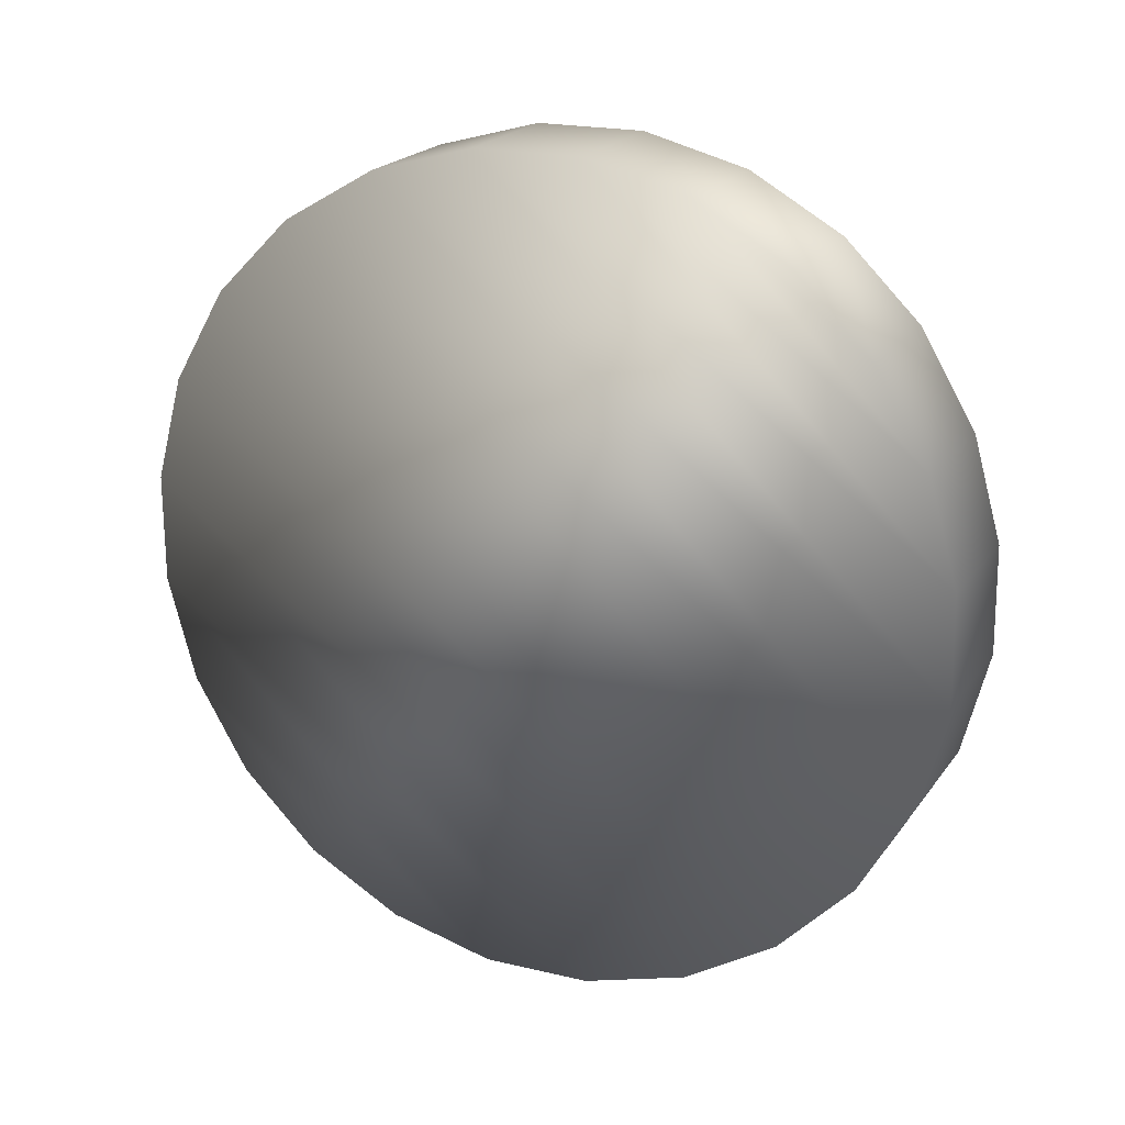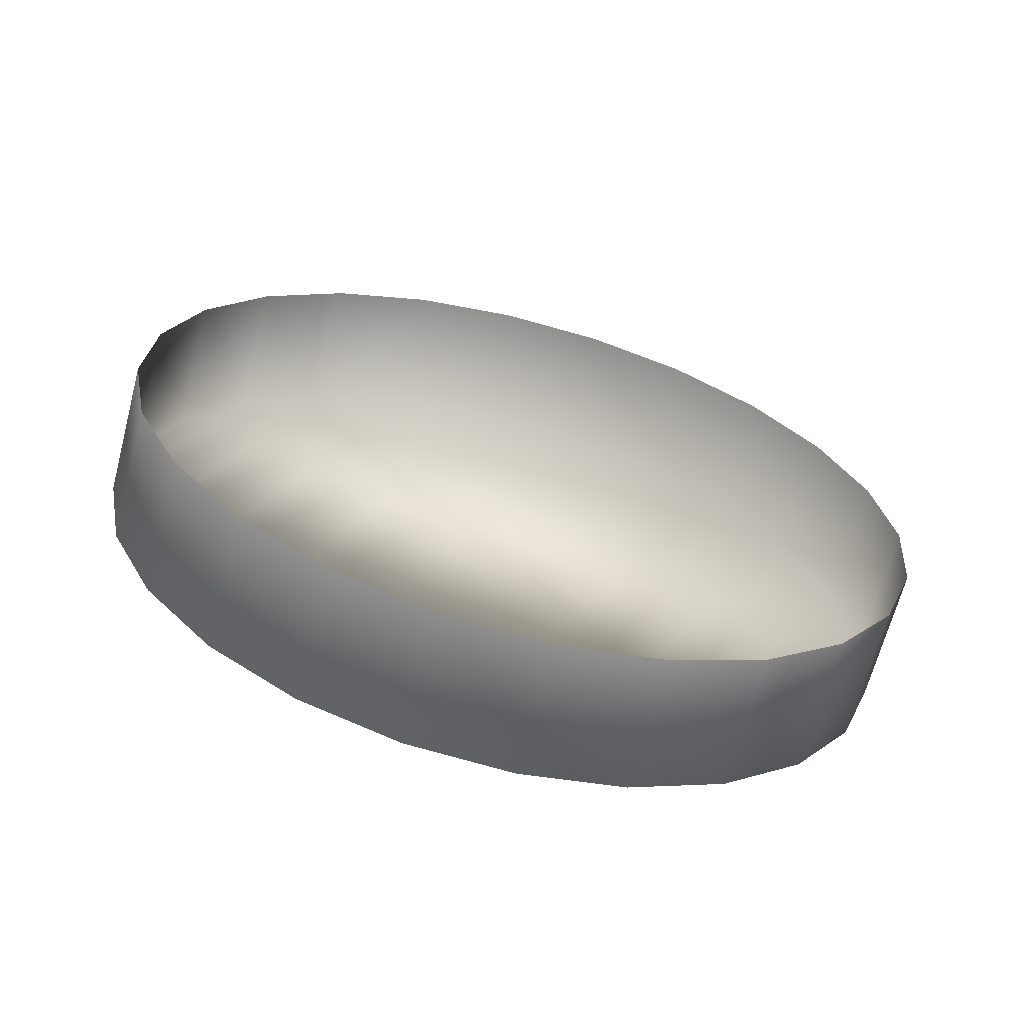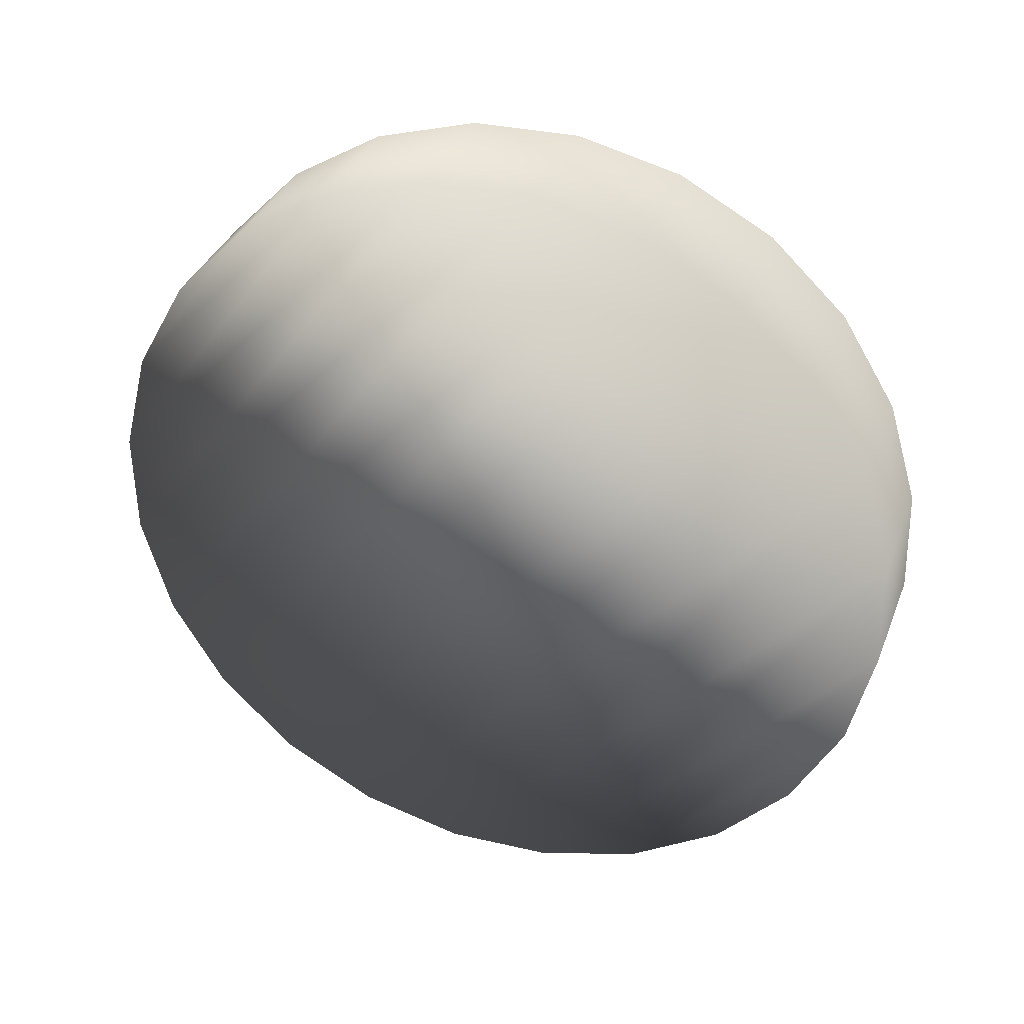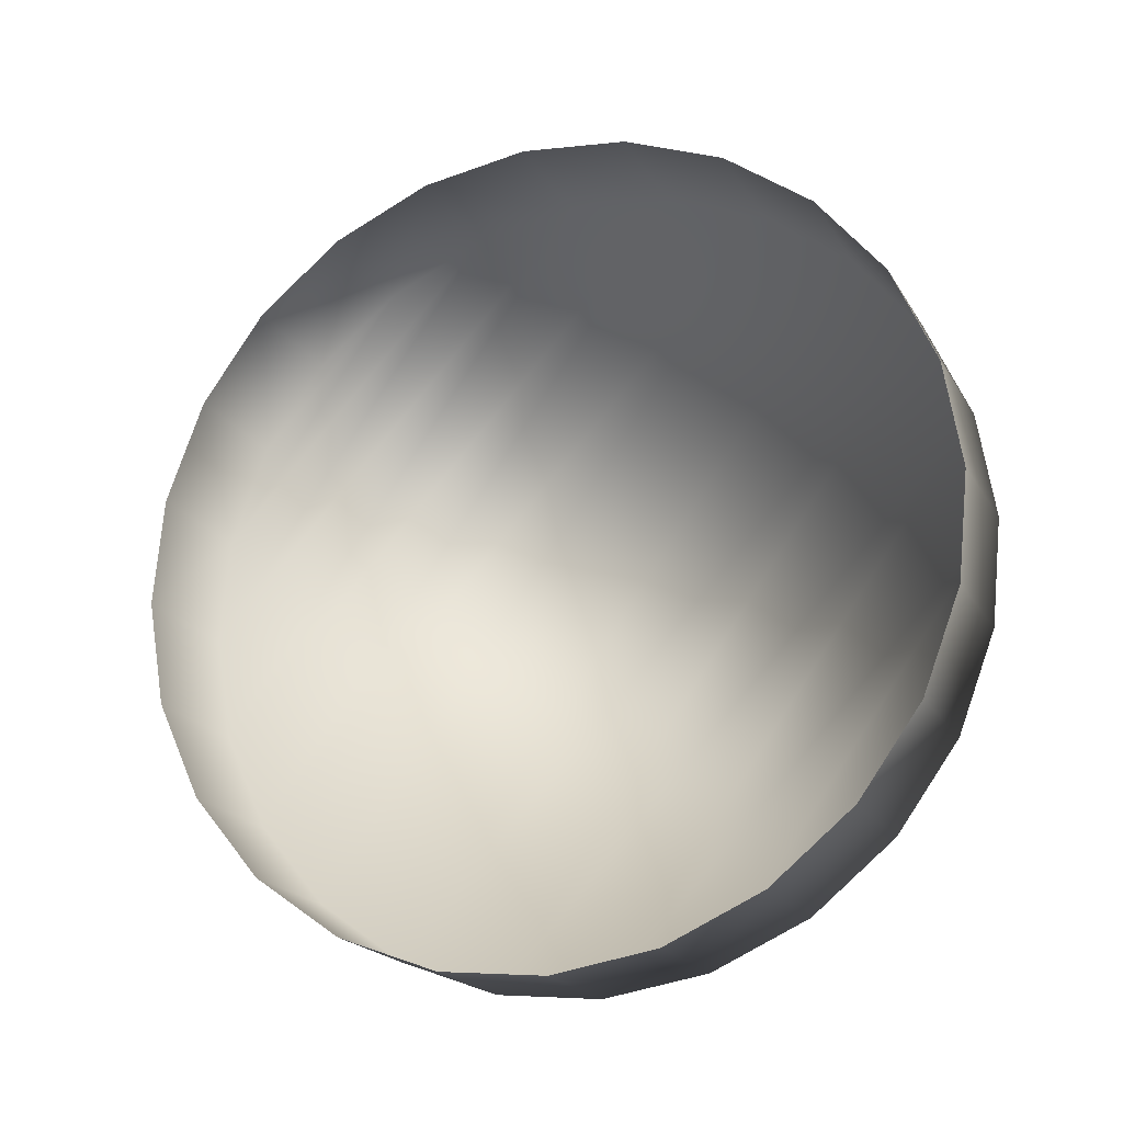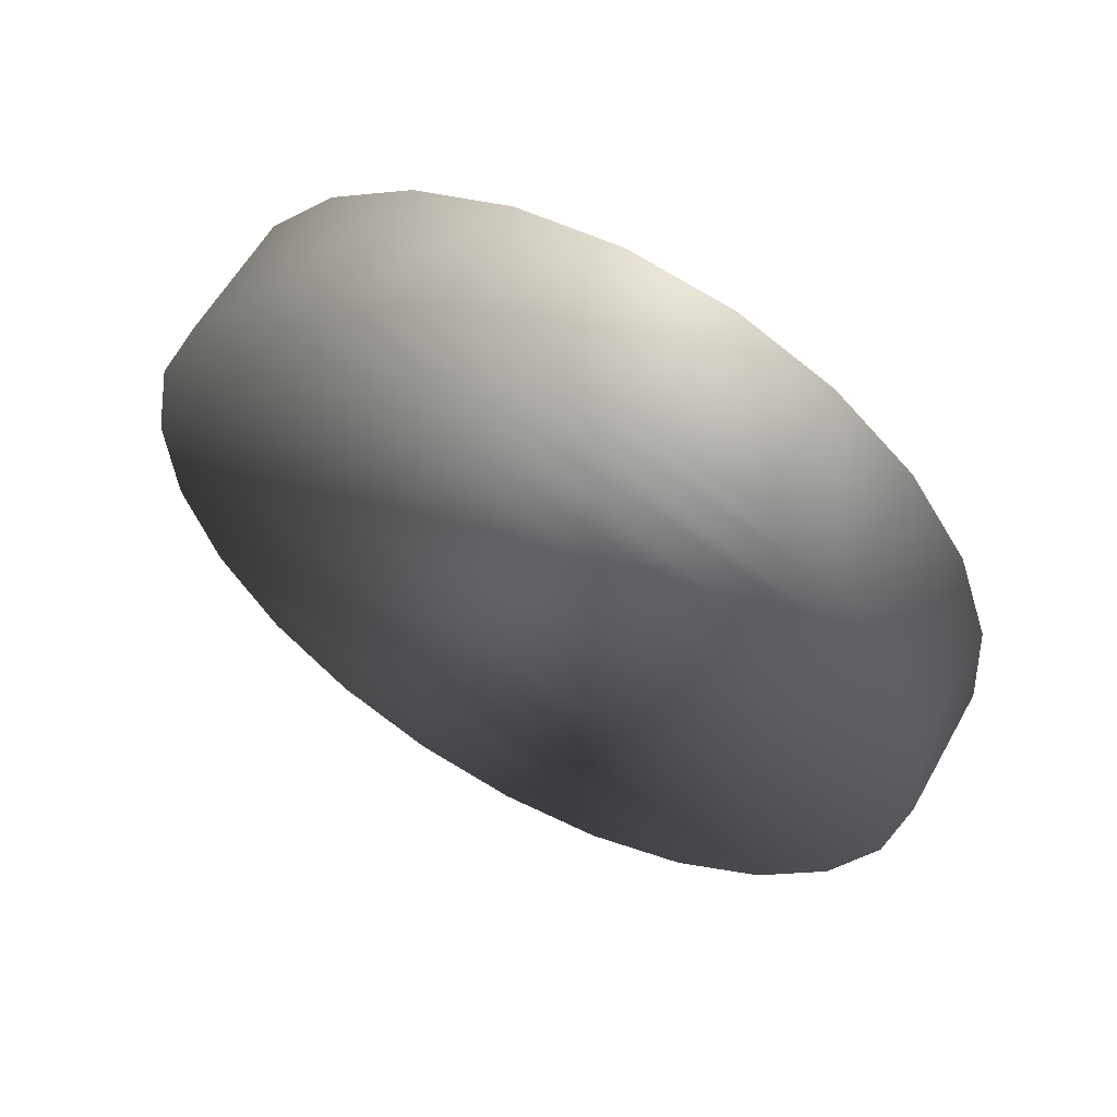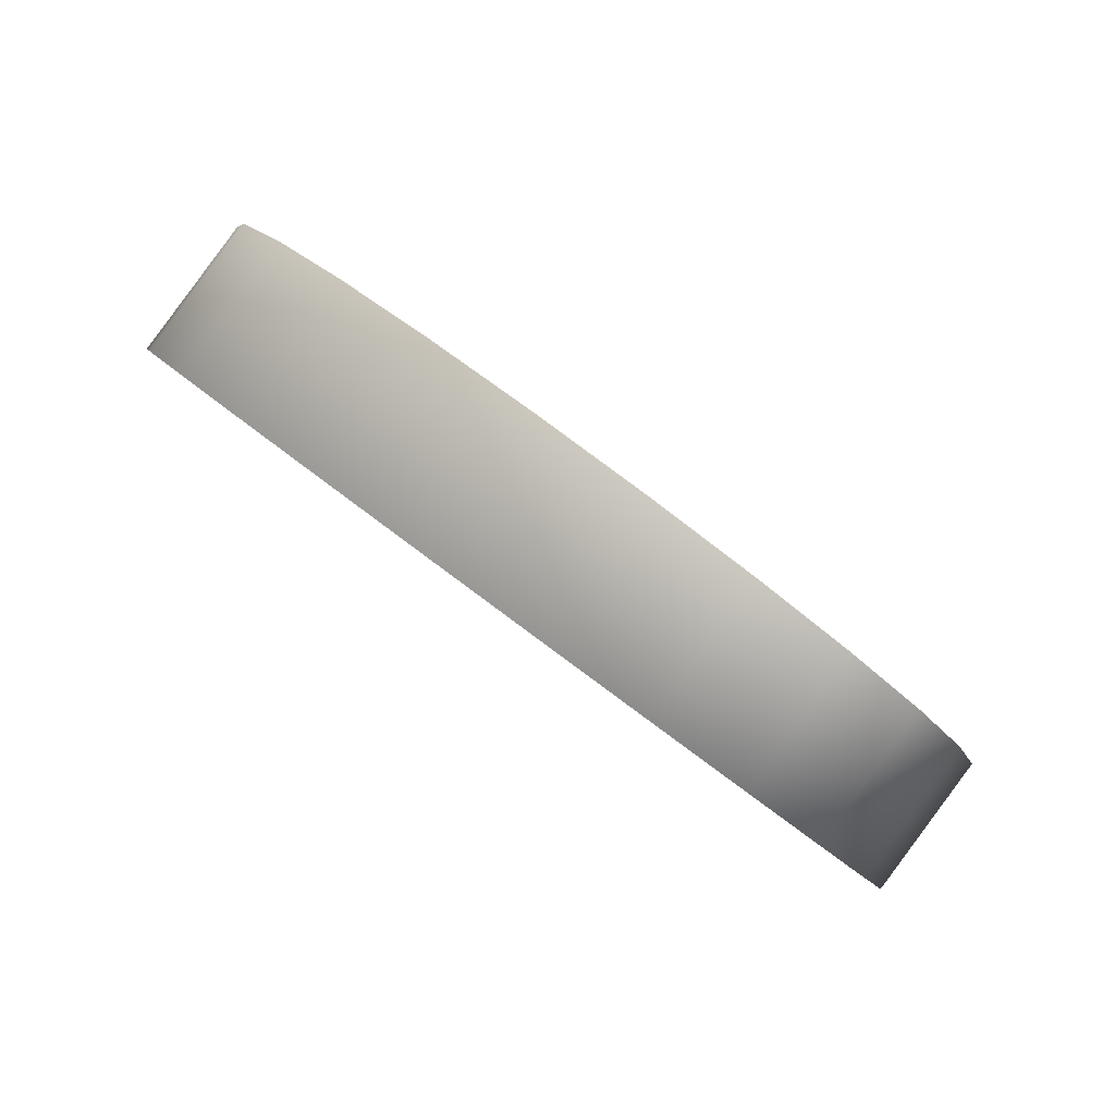
<metadata>
{"format":"obj","ext":"obj","renderer":"f3d","projection":"perspective","resolution":1024,"background":"white","views":[{"elev":-52.3,"azim":-123.2,"up":"+Y"},{"elev":51.2,"azim":-149.6,"up":"+Y"},{"elev":-79.5,"azim":-40.3,"up":"+Y"},{"elev":49.5,"azim":47.2,"up":"+Y"},{"elev":-23.3,"azim":-106.3,"up":"+Y"},{"elev":49.9,"azim":43.2,"up":"+Z"}]}
</metadata>
<code>
o mesh147/mesh147-geometry#mesh147-geometry
v 0.3263 0.1311 -0.3331
v 0.3263 0.1357 -0.3305
v 0.3224 0.1319 -0.3345
v 0.3304 0.1355 -0.33
v 0.3224 0.1365 -0.3318
v 0.3224 0.1457 -0.3584
v 0.3304 0.1309 -0.3327
v 0.3191 0.1332 -0.3367
v 0.3191 0.1444 -0.3562
v 0.3263 0.1465 -0.3597
v 0.3345 0.1311 -0.3331
v 0.3191 0.1378 -0.334
v 0.3191 0.149 -0.3535
v 0.3263 0.1511 -0.3571
v 0.3304 0.1468 -0.3602
v 0.3345 0.1357 -0.3305
v 0.3166 0.1348 -0.3395
v 0.3166 0.1428 -0.3533
v 0.3166 0.1474 -0.3507
v 0.3224 0.1503 -0.3557
v 0.3304 0.1514 -0.3576
v 0.3345 0.1465 -0.3597
v 0.3383 0.1319 -0.3345
v 0.3166 0.1394 -0.3369
v 0.3345 0.1511 -0.3571
v 0.3383 0.1365 -0.3318
v 0.315 0.1414 -0.3402
v 0.315 0.1409 -0.35
v 0.3383 0.1457 -0.3584
v 0.3383 0.1503 -0.3557
v 0.3416 0.1332 -0.3367
v 0.315 0.1368 -0.3429
v 0.315 0.1455 -0.3473
v 0.3416 0.1378 -0.334
v 0.3145 0.1434 -0.3438
v 0.3145 0.1388 -0.3464
v 0.3416 0.1444 -0.3562
v 0.3416 0.149 -0.3535
v 0.3442 0.1348 -0.3395
v 0.3442 0.1394 -0.3369
v 0.3442 0.1428 -0.3533
v 0.3442 0.1474 -0.3507
v 0.3457 0.1414 -0.3402
v 0.3457 0.1368 -0.3429
v 0.3457 0.1409 -0.35
v 0.3463 0.1434 -0.3438
v 0.3463 0.1388 -0.3464
v 0.3457 0.1455 -0.3473
f 1 2 3
f 2 1 4
f 5 3 2
f 1 3 6
f 7 4 1
f 3 5 8
f 6 3 9
f 10 1 6
f 7 11 4
f 7 1 10
f 12 8 5
f 3 8 9
f 9 13 6
f 10 6 14
f 11 7 15
f 16 4 11
f 15 7 10
f 8 12 17
f 9 8 18
f 13 9 19
f 20 6 13
f 20 14 6
f 14 21 10
f 22 11 15
f 11 23 16
f 15 10 21
f 24 17 12
f 8 17 18
f 18 19 9
f 23 11 22
f 22 15 25
f 26 16 23
f 21 25 15
f 24 27 17
f 18 17 28
f 18 28 19
f 29 23 22
f 25 30 22
f 23 31 26
f 32 17 27
f 17 32 28
f 33 19 28
f 31 23 29
f 29 22 30
f 34 26 31
f 27 35 32
f 36 28 32
f 28 36 33
f 37 31 29
f 30 38 29
f 31 39 34
f 36 32 35
f 35 33 36
f 39 31 37
f 37 29 38
f 40 34 39
f 41 39 37
f 38 42 37
f 40 39 43
f 44 39 41
f 41 37 42
f 44 43 39
f 45 44 41
f 41 42 45
f 43 44 46
f 47 44 45
f 48 45 42
f 47 46 44
f 45 48 47
f 46 47 48
f 3 2 1
f 4 1 2
f 2 3 5
f 6 3 1
f 1 4 7
f 8 5 3
f 9 3 6
f 6 1 10
f 4 11 7
f 10 1 7
f 5 8 12
f 9 8 3
f 6 13 9
f 14 6 10
f 15 7 11
f 11 4 16
f 10 7 15
f 17 12 8
f 18 8 9
f 19 9 13
f 13 6 20
f 6 14 20
f 10 21 14
f 15 11 22
f 16 23 11
f 21 10 15
f 12 17 24
f 18 17 8
f 9 19 18
f 22 11 23
f 25 15 22
f 23 16 26
f 15 25 21
f 17 27 24
f 28 17 18
f 19 28 18
f 22 23 29
f 22 30 25
f 26 31 23
f 27 17 32
f 28 32 17
f 28 19 33
f 29 23 31
f 30 22 29
f 31 26 34
f 32 35 27
f 32 28 36
f 33 36 28
f 29 31 37
f 29 38 30
f 34 39 31
f 35 32 36
f 36 33 35
f 37 31 39
f 38 29 37
f 39 34 40
f 37 39 41
f 37 42 38
f 43 39 40
f 41 39 44
f 42 37 41
f 39 43 44
f 41 44 45
f 45 42 41
f 46 44 43
f 45 44 47
f 42 45 48
f 44 46 47
f 47 48 45
f 48 47 46

</code>
